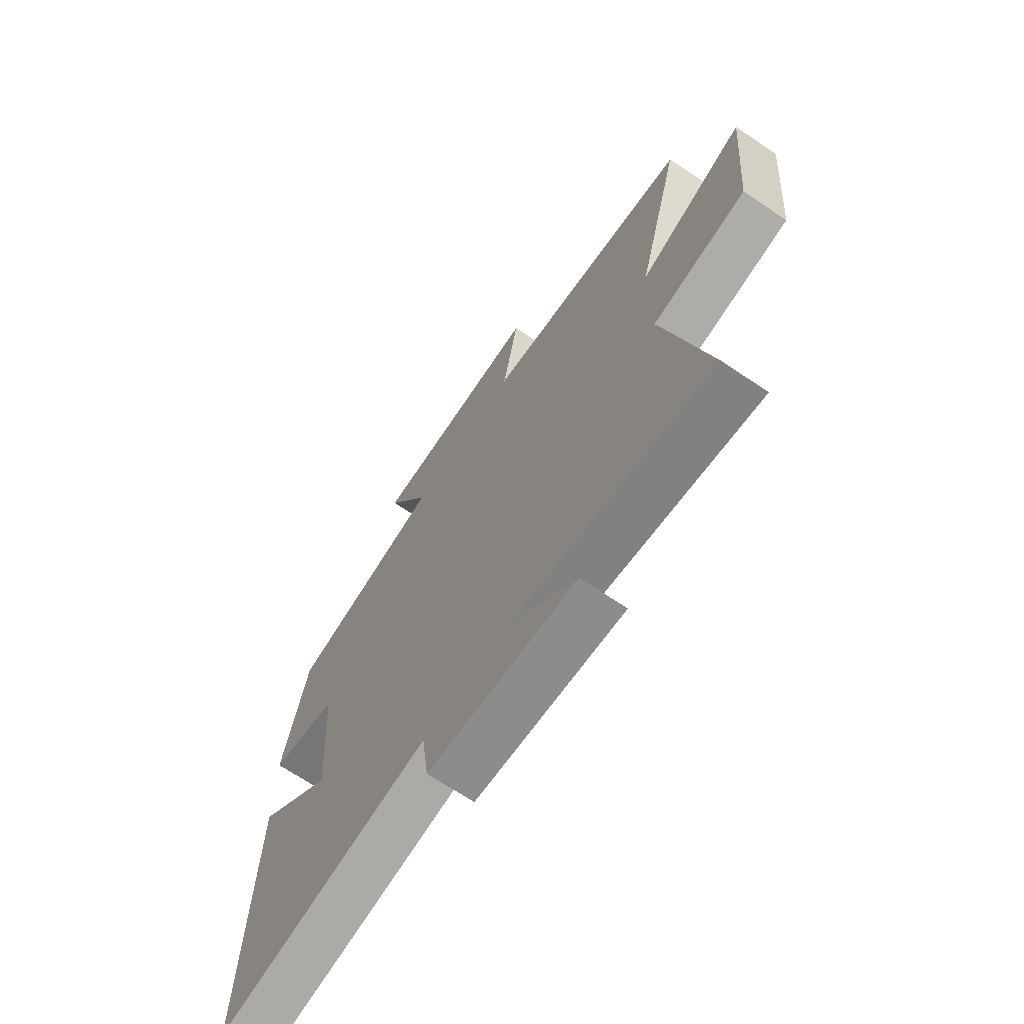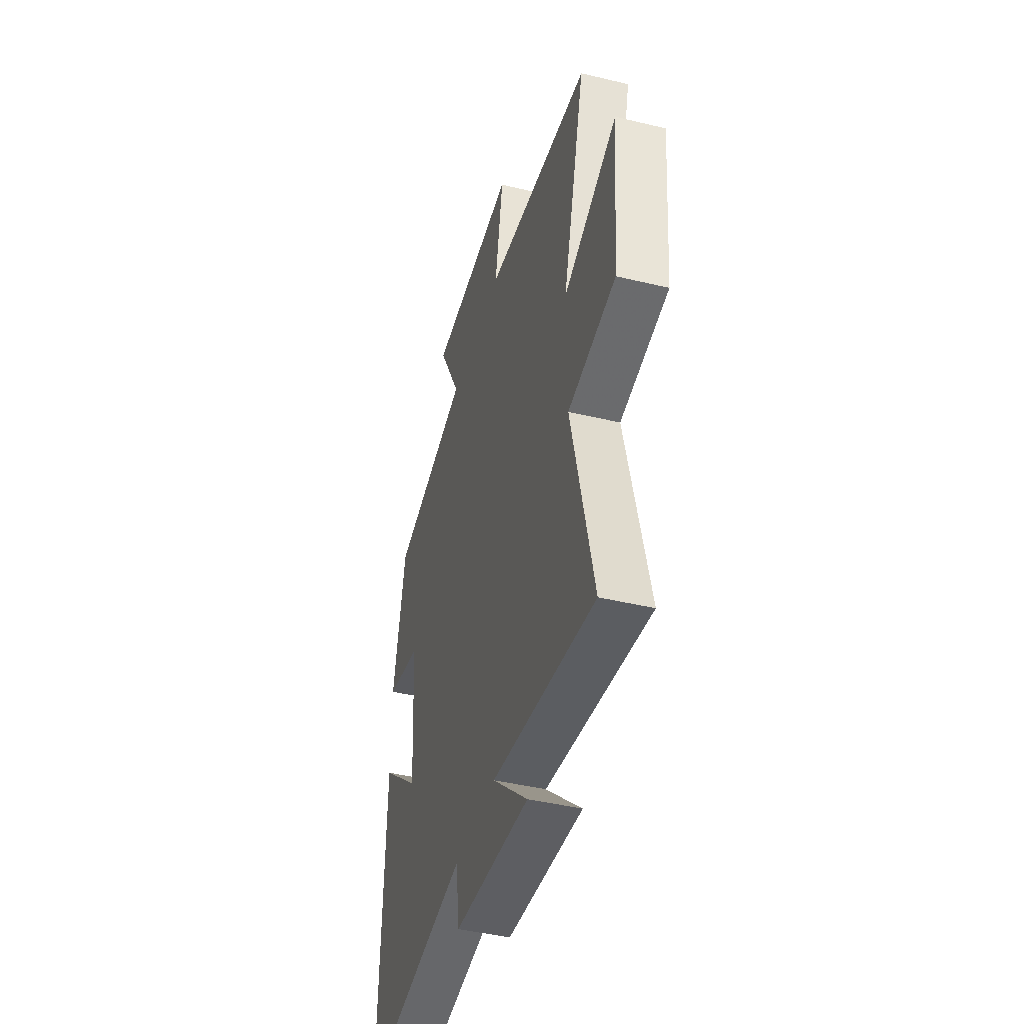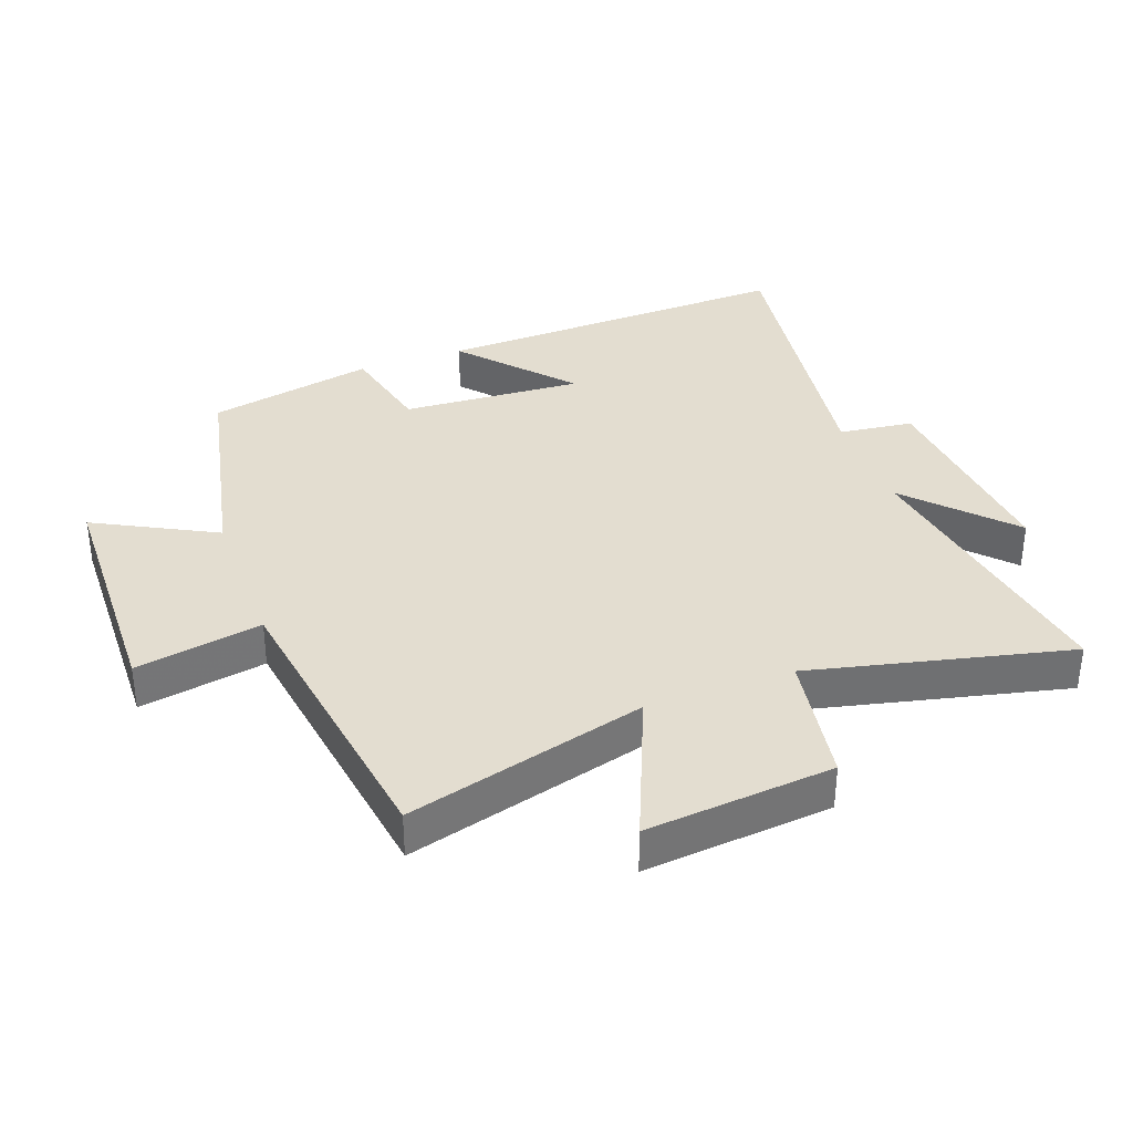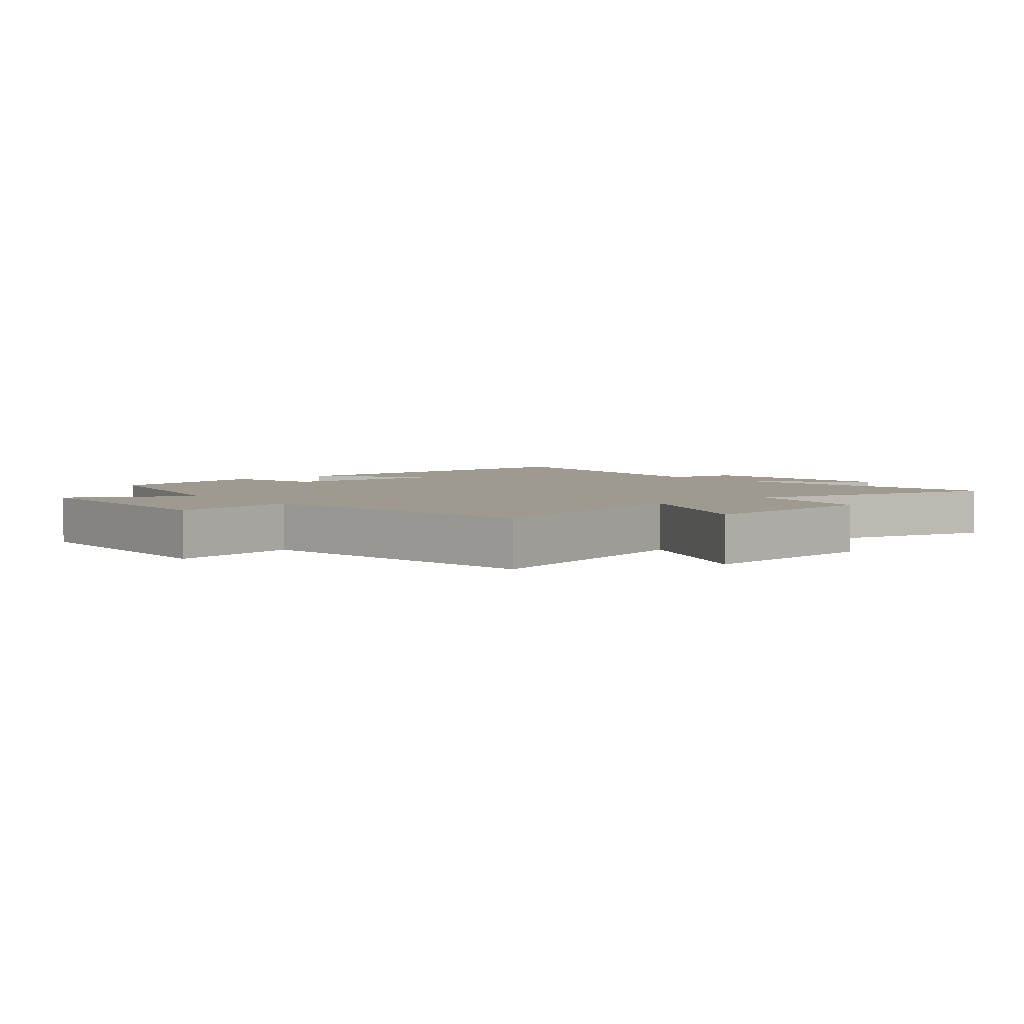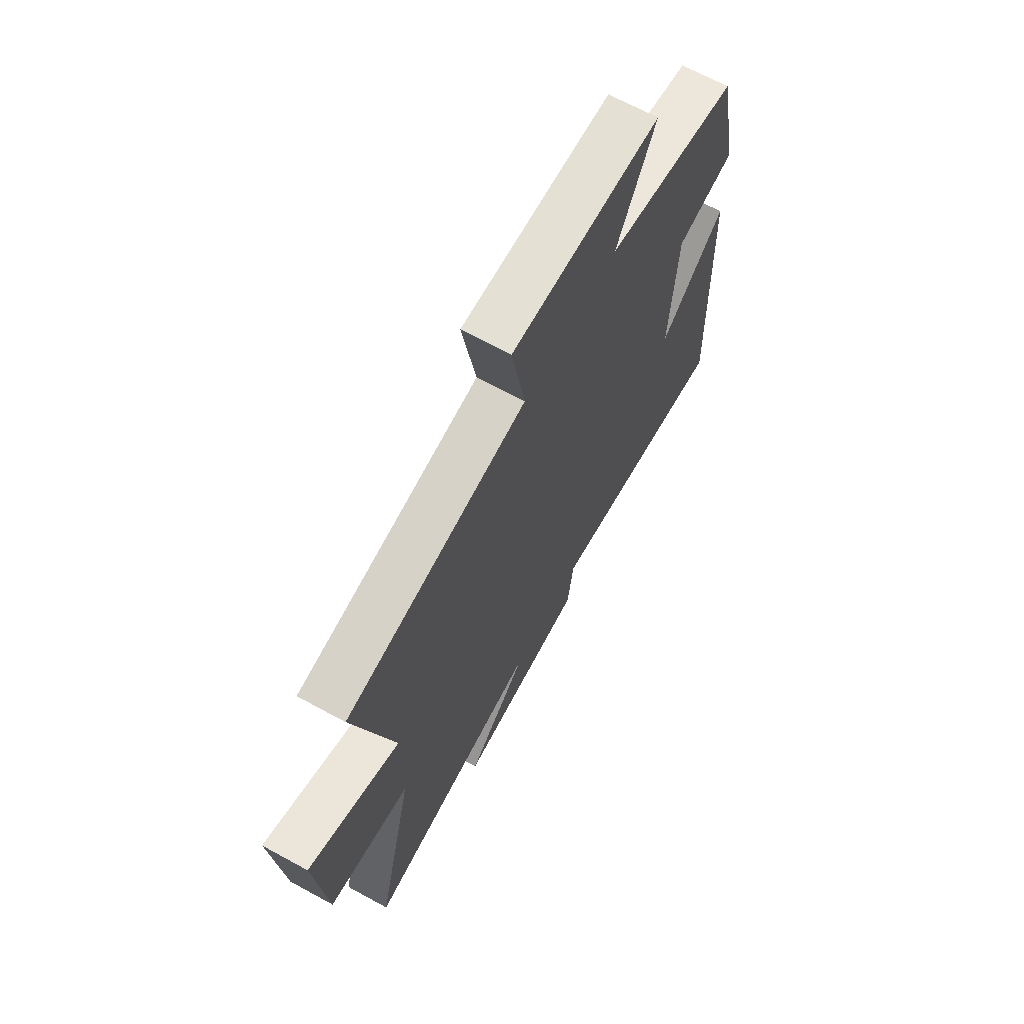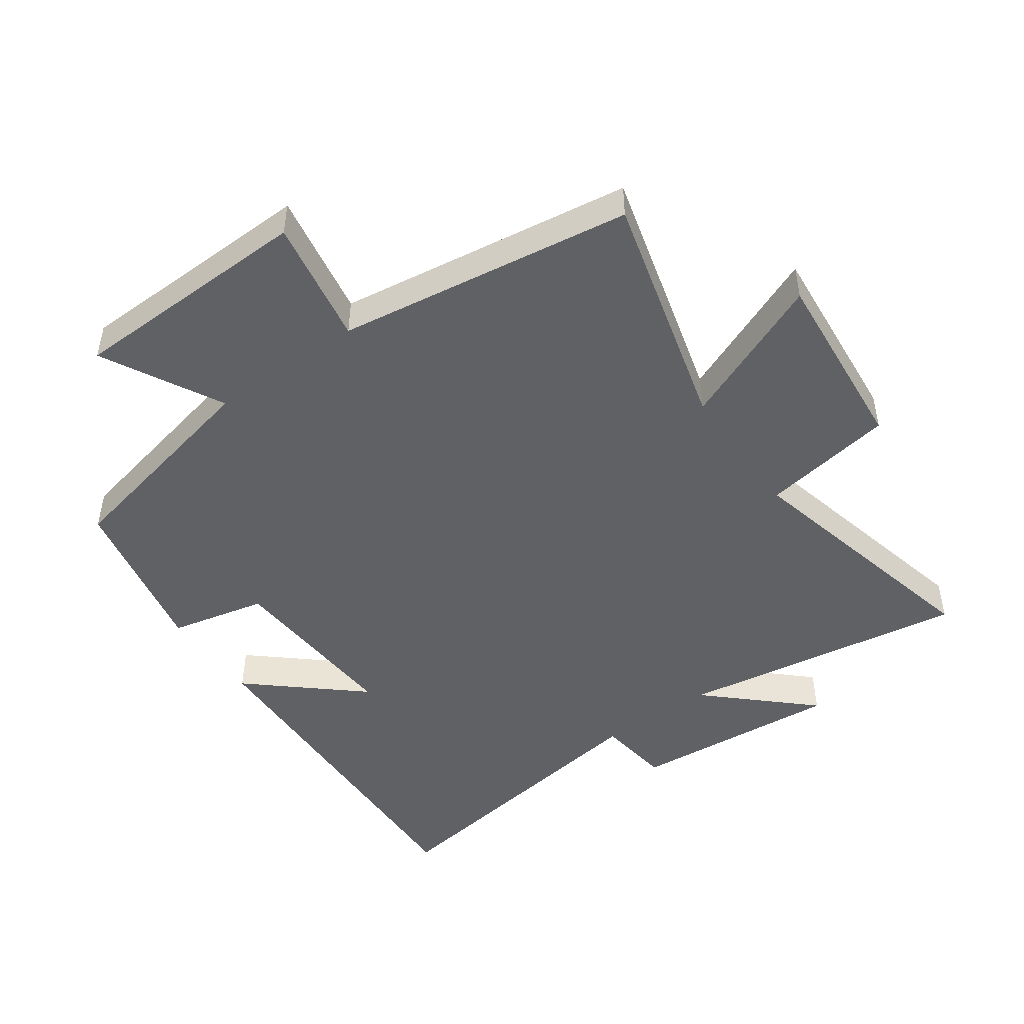
<metadata>
{"format":"obj","ext":"obj","renderer":"f3d","projection":"perspective","resolution":1024,"background":"white","views":[{"elev":-68.6,"azim":56.1,"up":"+Z"},{"elev":-44.0,"azim":74.3,"up":"+Z"},{"elev":35.5,"azim":69.7,"up":"+Y"},{"elev":3.9,"azim":50.3,"up":"+Y"},{"elev":67.6,"azim":118.7,"up":"+Z"},{"elev":-48.0,"azim":35.4,"up":"+Y"}]}
</metadata>
<code>
v -0.517 0.07 -0.569
v -0.5 0.07 -0.004
v -0.332 0.07 -0.15
v -0.35 0.07 0.132
v -0.5 0.07 0.166
v -0.447 0.07 0.426
v -0.108 0.07 0.5
v -0.207 0.07 0.687
v 0.173 0.07 0.697
v 0.138 0.07 0.5
v 0.599 0.07 0.433
v 0.5 0.07 0.06
v 0.733 0.07 0.158
v 0.707 0.07 -0.134
v 0.5 0.07 -0.168
v 0.595 0.07 -0.571
v 0.146 0.07 -0.5
v 0.301 0.07 -0.644
v -0.027 0.07 -0.616
v -0.042 0.07 -0.5
v -0.517 0 -0.569
v -0.5 0 -0.004
v -0.332 0 -0.15
v -0.35 0 0.132
v -0.5 0 0.166
v -0.447 0 0.426
v -0.108 0 0.5
v -0.207 0 0.687
v 0.173 0 0.697
v 0.138 0 0.5
v 0.599 0 0.433
v 0.5 0 0.06
v 0.733 0 0.158
v 0.707 0 -0.134
v 0.5 0 -0.168
v 0.595 0 -0.571
v 0.146 0 -0.5
v 0.301 0 -0.644
v -0.027 0 -0.616
v -0.042 0 -0.5
f 17 18 19 20
f 15 16 17
f 15 17 20
f 12 13 14 15
f 12 15 20 1
f 10 11 12 1
f 7 8 9 10
f 6 7 10
f 5 6 10
f 4 5 10
f 3 4 10
f 1 2 3
f 1 3 10
f 40 39 38 37
f 37 36 35
f 40 37 35
f 35 34 33 32
f 21 40 35 32
f 21 32 31 30
f 30 29 28 27
f 30 27 26
f 30 26 25
f 30 25 24
f 30 24 23
f 23 22 21
f 30 23 21
f 1 21 22 2
f 2 22 23 3
f 3 23 24 4
f 4 24 25 5
f 5 25 26 6
f 6 26 27 7
f 7 27 28 8
f 8 28 29 9
f 9 29 30 10
f 10 30 31 11
f 11 31 32 12
f 12 32 33 13
f 13 33 34 14
f 14 34 35 15
f 15 35 36 16
f 16 36 37 17
f 17 37 38 18
f 18 38 39 19
f 19 39 40 20
f 20 40 21 1

</code>
